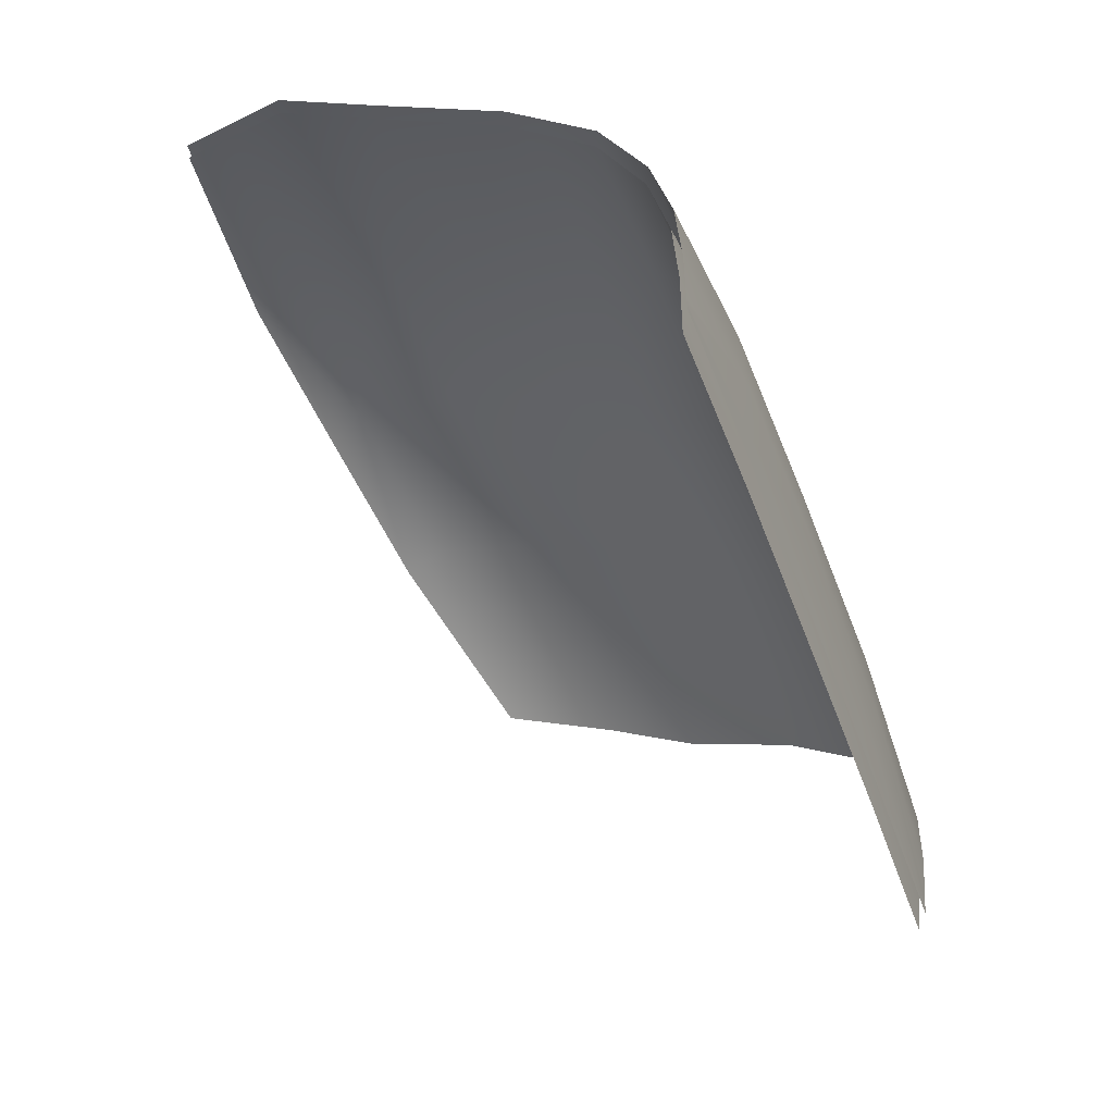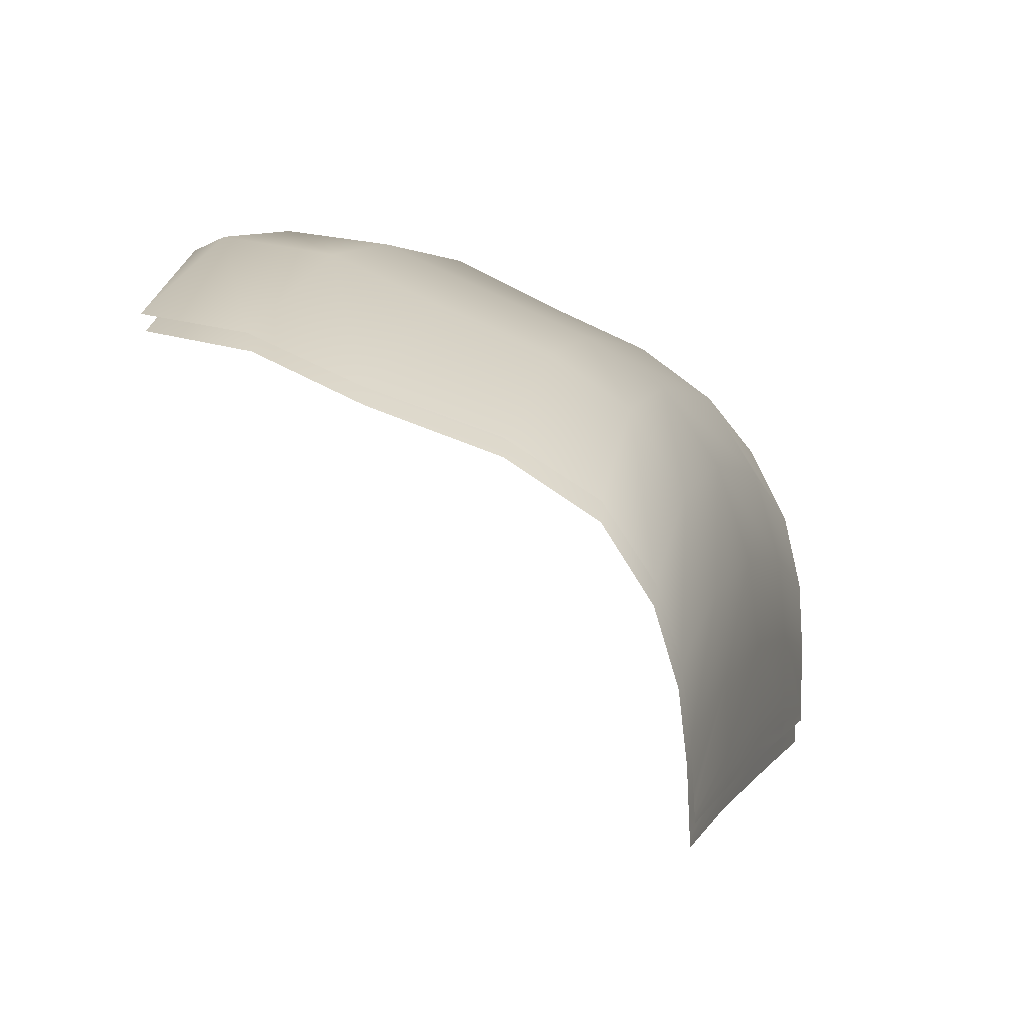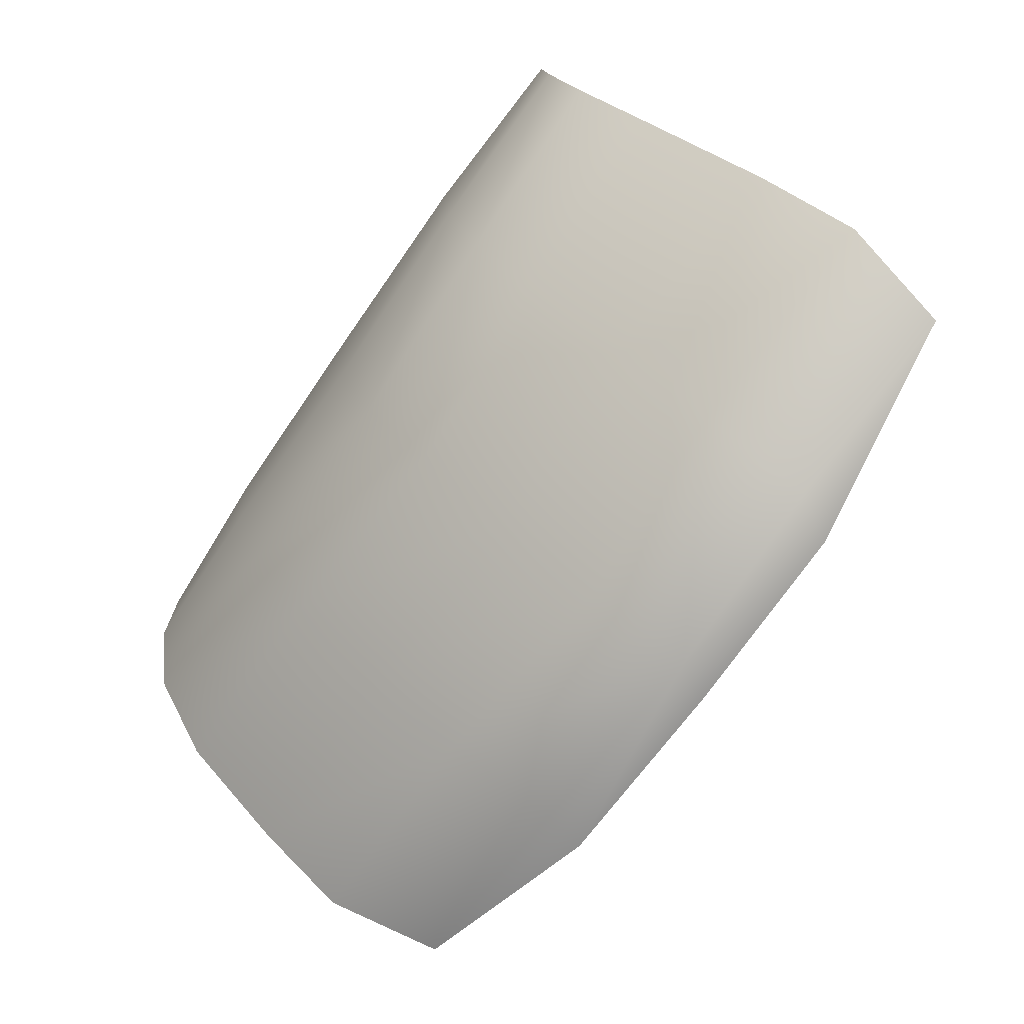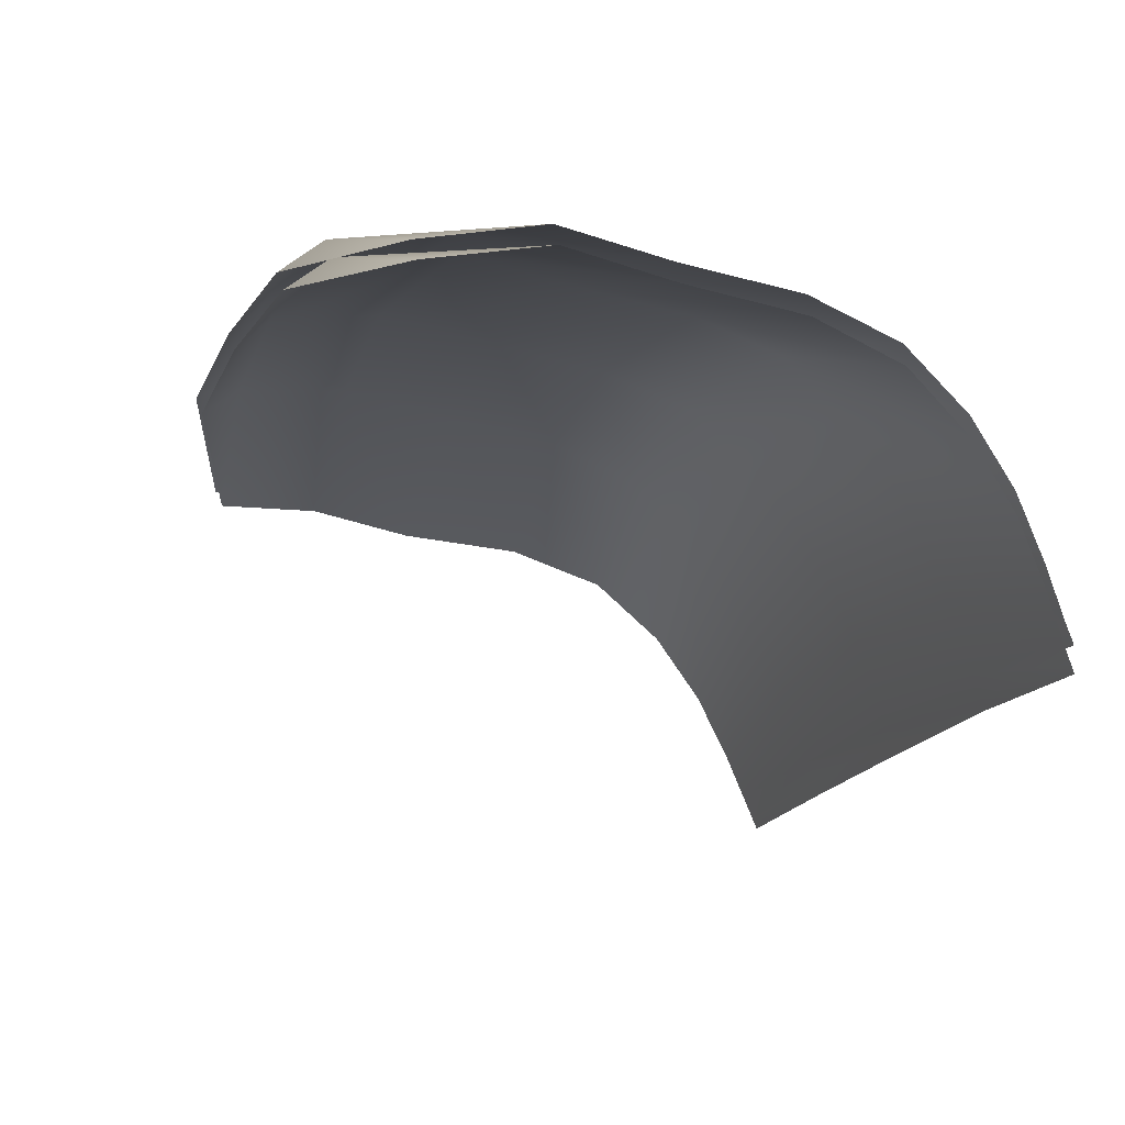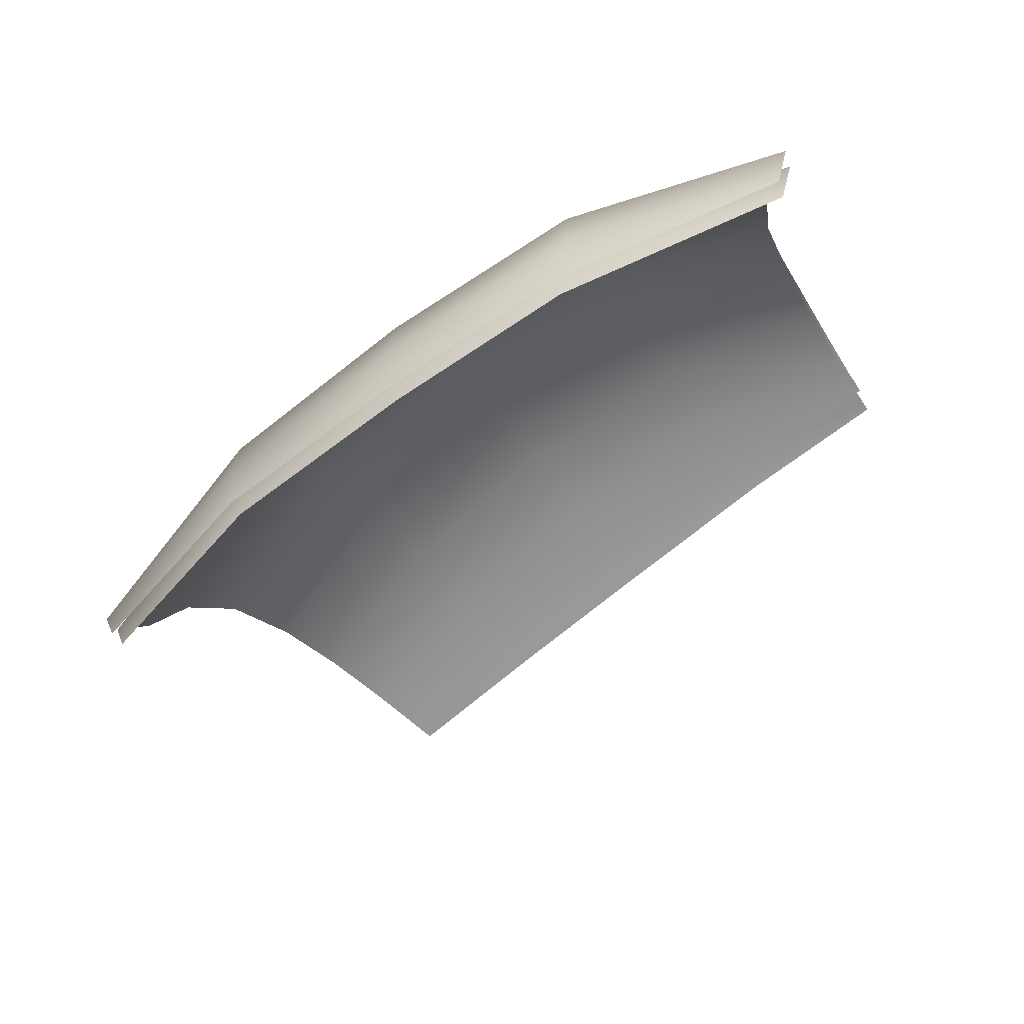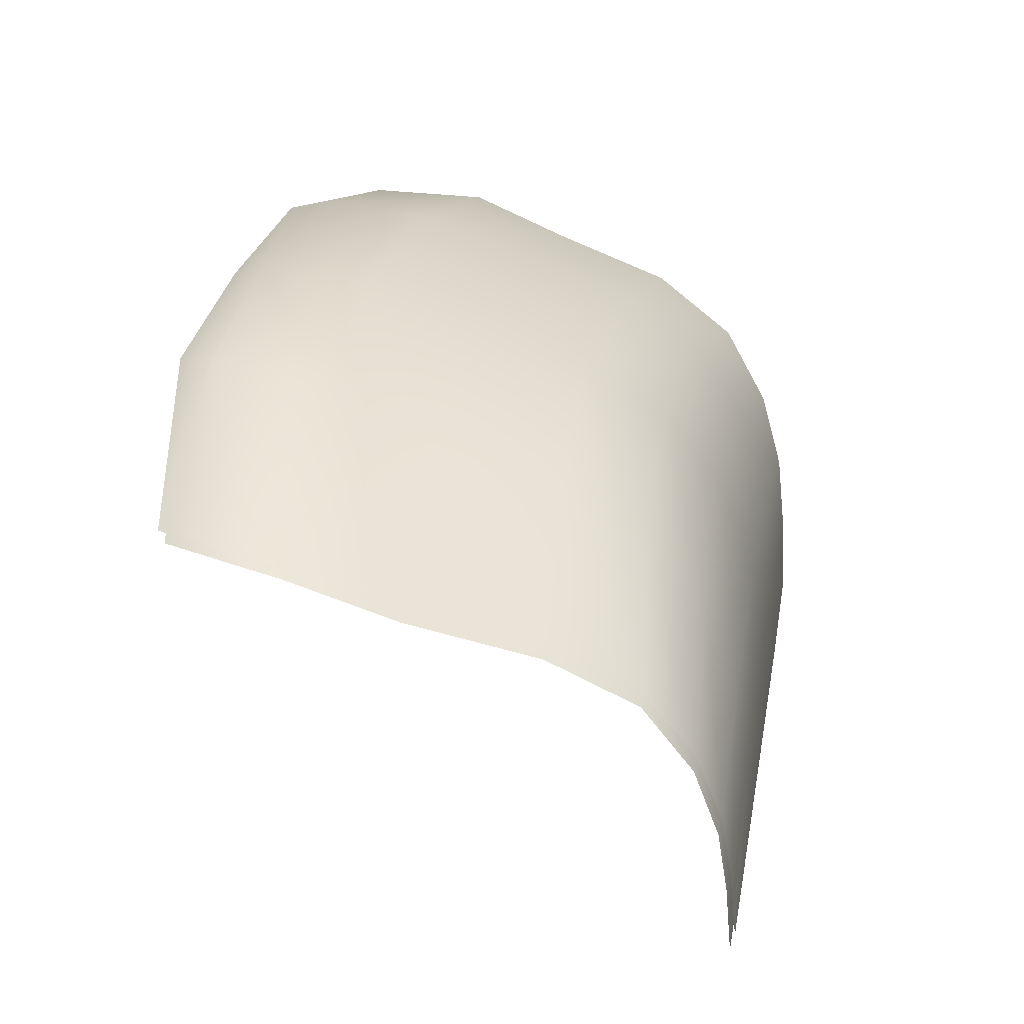
<metadata>
{"format":"obj","ext":"obj","renderer":"f3d","projection":"perspective","resolution":1024,"background":"white","views":[{"elev":-23.0,"azim":114.0,"up":"+Z"},{"elev":33.2,"azim":107.3,"up":"+Z"},{"elev":72.2,"azim":-49.9,"up":"+Z"},{"elev":13.8,"azim":67.9,"up":"+Z"},{"elev":-73.1,"azim":8.9,"up":"+Y"},{"elev":56.9,"azim":101.4,"up":"+Z"}]}
</metadata>
<code>
g CB_waterfalls03
v -2.026e+04 -820.4 -1.848e+04
v -2.025e+04 -784.1 -1.846e+04
v -2.041e+04 -791 -1.853e+04
v -2.041e+04 -820.3 -1.855e+04
v -2.051e+04 -277.6 -1.907e+04
v -2.039e+04 -278.3 -1.897e+04
v -2.038e+04 -276.2 -1.899e+04
v -2.05e+04 -276.8 -1.907e+04
v -2.01e+04 -277.3 -1.88e+04
v -1.996e+04 -274.4 -1.876e+04
v -1.995e+04 -273.5 -1.876e+04
v -2.009e+04 -275 -1.882e+04
v -2.037e+04 -274.8 -1.9e+04
v -2.024e+04 -275.7 -1.89e+04
v -2.023e+04 -274.1 -1.892e+04
v -2.025e+04 -278.1 -1.888e+04
v -2.009e+04 -273.6 -1.883e+04
v -2.024e+04 -680.4 -1.846e+04
v -2.041e+04 -693 -1.853e+04
v -2.013e+04 -287.4 -1.875e+04
v -2.059e+04 -302.6 -1.896e+04
v -2.051e+04 -344.8 -1.878e+04
v -2.047e+04 -306.9 -1.885e+04
v -1.996e+04 -278 -1.874e+04
v -1.996e+04 -275.9 -1.875e+04
v -2.063e+04 -330.3 -1.891e+04
v -2.054e+04 -400.9 -1.872e+04
v -2.043e+04 -288.2 -1.891e+04
v -2.028e+04 -289.2 -1.882e+04
v -2.07e+04 -458 -1.882e+04
v -2.056e+04 -572.7 -1.866e+04
v -2.055e+04 -474.8 -1.868e+04
v -2.016e+04 -306.6 -1.868e+04
v -1.998e+04 -285.4 -1.87e+04
v -1.995e+04 -273 -1.876e+04
v -2.051e+04 -279 -1.906e+04
v -2.052e+04 -281.1 -1.905e+04
v -2.05e+04 -276.1 -1.907e+04
v -2.067e+04 -378.5 -1.886e+04
v -2.055e+04 -288 -1.901e+04
v -2.072e+04 -568 -1.88e+04
v -2.057e+04 -674.4 -1.862e+04
v -2.073e+04 -661.1 -1.877e+04
v -2.056e+04 -778.1 -1.862e+04
v -2.07e+04 -762.4 -1.875e+04
v -2.056e+04 -812.8 -1.863e+04
v -2.032e+04 -310.1 -1.875e+04
v -2.024e+04 -577.4 -1.849e+04
v -2.04e+04 -591.3 -1.856e+04
v -2.023e+04 -477.7 -1.852e+04
v -2.039e+04 -490.3 -1.859e+04
v -2.022e+04 -402.5 -1.855e+04
v -2.038e+04 -412.6 -1.862e+04
v -2.019e+04 -345.3 -1.861e+04
v -2.036e+04 -352 -1.868e+04
v -2.006e+04 -776.7 -1.844e+04
v -2.004e+04 -674.8 -1.843e+04
v -2.004e+04 -578.5 -1.846e+04
v -2.005e+04 -463.8 -1.849e+04
v -2.005e+04 -381.1 -1.853e+04
v -2.003e+04 -330.2 -1.859e+04
v -2e+04 -300.9 -1.865e+04
f 5 7 8
f 13 8 7
f 8 13 38
f 28 36 37
f 36 28 5
f 6 5 28
f 5 6 7
f 14 7 6
f 7 14 13
f 15 13 14
f 28 37 40
f 12 11 35
f 11 12 9
f 14 9 12
f 9 14 16
f 6 16 14
f 16 6 29
f 28 29 6
f 9 16 29
f 15 14 17
f 12 17 14
f 17 12 35
f 23 40 21
f 40 23 28
f 47 28 23
f 28 47 29
f 20 29 47
f 29 20 9
f 10 9 20
f 9 10 11
f 20 25 10
f 23 21 22
f 26 22 21
f 22 26 27
f 39 27 26
f 27 39 32
f 30 32 39
f 32 30 31
f 41 31 30
f 31 41 42
f 43 42 41
f 42 43 44
f 45 44 43
f 47 23 55
f 22 55 23
f 55 22 53
f 27 53 22
f 53 27 51
f 32 51 27
f 51 32 49
f 31 49 32
f 49 31 19
f 42 19 31
f 19 42 3
f 44 3 42
f 3 44 46
f 45 46 44
f 46 4 3
f 1 3 4
f 20 47 33
f 55 33 47
f 33 55 54
f 53 54 55
f 54 53 52
f 51 52 53
f 52 51 50
f 49 50 51
f 50 49 48
f 19 48 49
f 48 19 18
f 3 18 19
f 18 3 2
f 1 2 3
f 1 56 2
f 57 2 56
f 2 57 18
f 58 18 57
f 18 58 48
f 59 48 58
f 48 59 50
f 60 50 59
f 50 60 52
f 61 52 60
f 52 61 54
f 62 54 61
f 54 62 33
f 34 33 62
f 33 34 20
f 24 20 34
f 20 24 25
v -2.049e+04 -279.6 -1.908e+04
v -2.038e+04 -280 -1.899e+04
v -2.037e+04 -278 -1.901e+04
v -2.026e+04 -816.8 -1.85e+04
v -2.024e+04 -780.1 -1.847e+04
v -2.04e+04 -787.1 -1.854e+04
v -2.023e+04 -277.4 -1.892e+04
v -2.008e+04 -276.8 -1.884e+04
v -2.008e+04 -275.5 -1.885e+04
v -2.009e+04 -278.9 -1.882e+04
v -1.995e+04 -276.1 -1.878e+04
v -1.995e+04 -275.3 -1.878e+04
v -2.04e+04 -689.5 -1.854e+04
v -2.024e+04 -676.9 -1.847e+04
v -2.023e+04 -574.5 -1.85e+04
v -2.04e+04 -588.3 -1.857e+04
v -2.023e+04 -475.7 -1.853e+04
v -2.039e+04 -488.2 -1.86e+04
v -2.021e+04 -401.2 -1.857e+04
v -2.038e+04 -411.2 -1.864e+04
v -2.018e+04 -344.7 -1.863e+04
v -2.035e+04 -351.3 -1.87e+04
v -2.015e+04 -306.8 -1.87e+04
v -2.031e+04 -310.2 -1.877e+04
v -2.012e+04 -288.3 -1.877e+04
v -2.027e+04 -290.1 -1.884e+04
v -2.024e+04 -279.7 -1.89e+04
v -2.056e+04 -809.2 -1.865e+04
v -2.041e+04 -816.8 -1.857e+04
v -2.056e+04 -774.2 -1.863e+04
v -2.006e+04 -772.5 -1.845e+04
v -2.004e+04 -671.1 -1.844e+04
v -2.057e+04 -670.9 -1.864e+04
v -2.004e+04 -575.5 -1.848e+04
v -2.055e+04 -569.9 -1.867e+04
v -2.004e+04 -461.9 -1.851e+04
v -2.054e+04 -472.8 -1.87e+04
v -2.004e+04 -380 -1.855e+04
v -2.053e+04 -399.6 -1.874e+04
v -2.002e+04 -329.9 -1.861e+04
v -2.05e+04 -344.2 -1.88e+04
v -2.049e+04 -278.8 -1.909e+04
v -2e+04 -301.3 -1.867e+04
v -2.046e+04 -307.1 -1.887e+04
v -1.997e+04 -286.4 -1.873e+04
v -2.042e+04 -289.1 -1.893e+04
v -1.996e+04 -279.5 -1.876e+04
v -1.995e+04 -274.8 -1.879e+04
v -2.036e+04 -276.7 -1.902e+04
v -2.072e+04 -657.5 -1.879e+04
v -2.071e+04 -565.1 -1.882e+04
v -2.049e+04 -278.2 -1.909e+04
v -2.069e+04 -456.1 -1.884e+04
v -2.022e+04 -276 -1.894e+04
v -2.066e+04 -377.5 -1.887e+04
v -2.062e+04 -330.1 -1.892e+04
v -2.057e+04 -303.2 -1.898e+04
v -2.053e+04 -289.3 -1.903e+04
v -2.051e+04 -282.8 -1.907e+04
v -2.07e+04 -758.2 -1.877e+04
f 63 65 104
f 111 104 65
f 104 111 114
f 69 65 64
f 65 69 111
f 69 116 111
f 116 69 71
f 70 71 69
f 71 70 110
f 64 89 69
f 72 69 89
f 69 72 70
f 74 70 72
f 70 74 110
f 122 92 112
f 95 112 92
f 112 95 113
f 97 113 95
f 113 97 115
f 99 115 97
f 115 99 117
f 101 117 99
f 117 101 118
f 103 118 101
f 118 103 119
f 106 119 103
f 119 106 120
f 108 120 106
f 120 108 121
f 64 121 108
f 121 64 63
f 65 63 64
f 122 90 92
f 68 92 90
f 92 68 95
f 75 95 68
f 95 75 97
f 78 97 75
f 97 78 99
f 80 99 78
f 99 80 101
f 82 101 80
f 101 82 103
f 84 103 82
f 103 84 106
f 86 106 84
f 106 86 108
f 88 108 86
f 108 88 64
f 89 64 88
f 67 66 93
f 66 67 68
f 76 68 67
f 68 76 75
f 77 75 76
f 75 77 78
f 79 78 77
f 78 79 80
f 81 80 79
f 80 81 82
f 83 82 81
f 82 83 84
f 85 84 83
f 84 85 86
f 87 86 85
f 86 87 88
f 72 88 87
f 88 72 89
f 72 73 74
f 73 72 109
f 87 109 72
f 109 87 107
f 85 107 87
f 107 85 105
f 83 105 85
f 105 83 102
f 81 102 83
f 102 81 100
f 79 100 81
f 100 79 98
f 77 98 79
f 98 77 96
f 76 96 77
f 96 76 94
f 67 94 76
f 94 67 93
f 90 91 68
f 66 68 91

</code>
